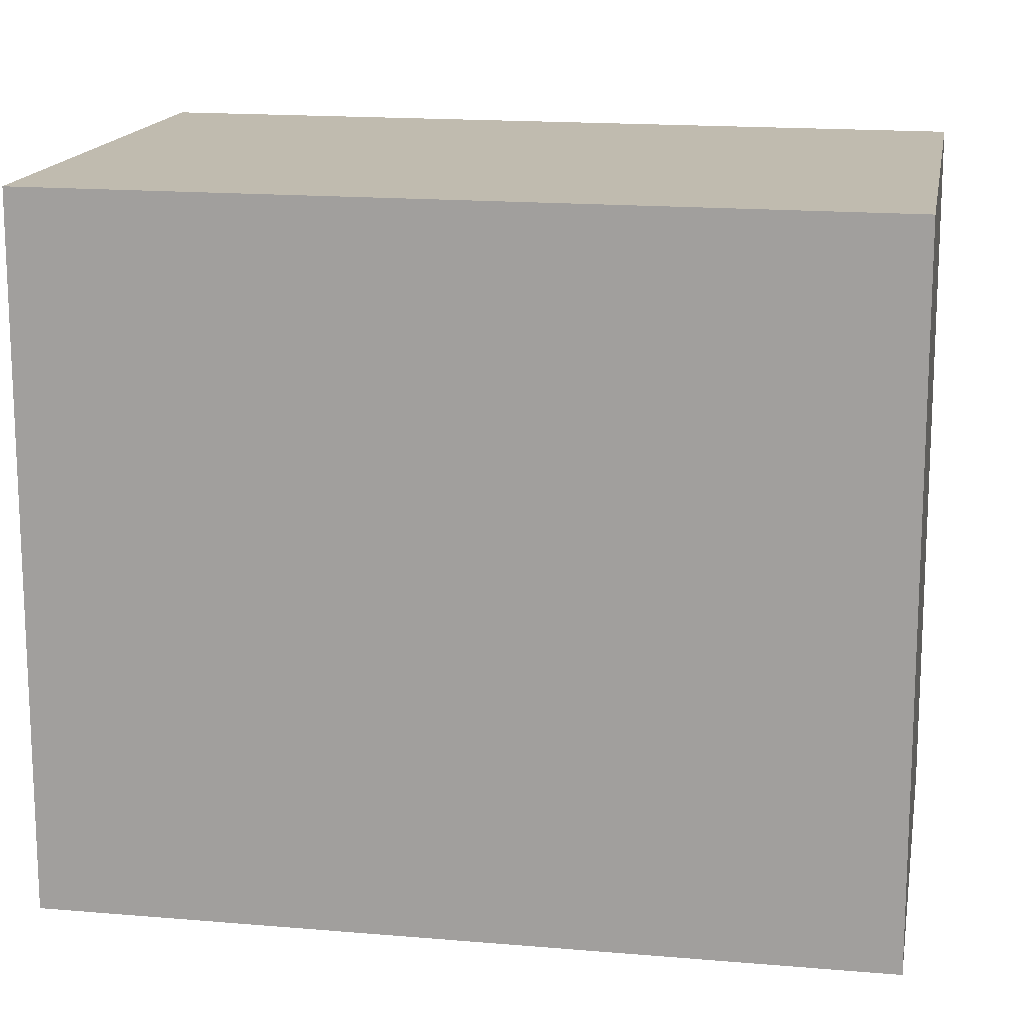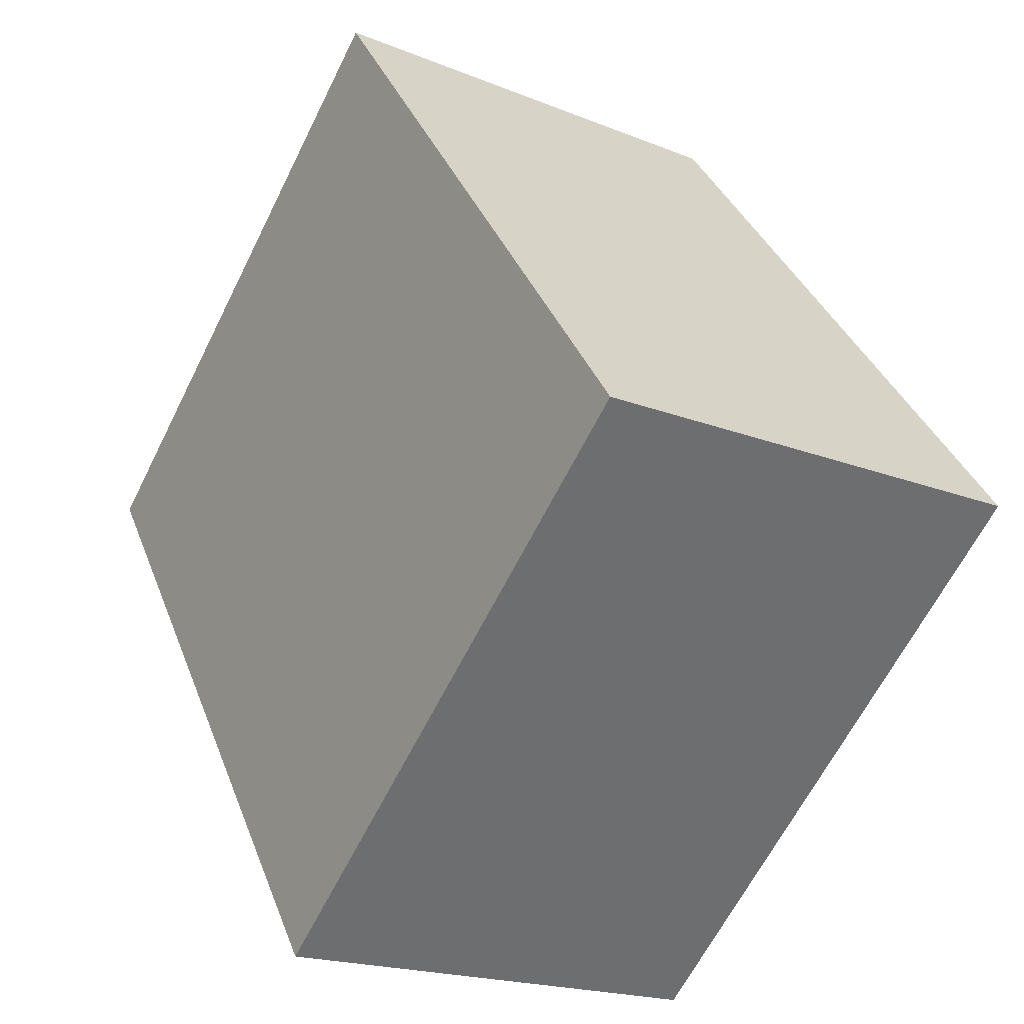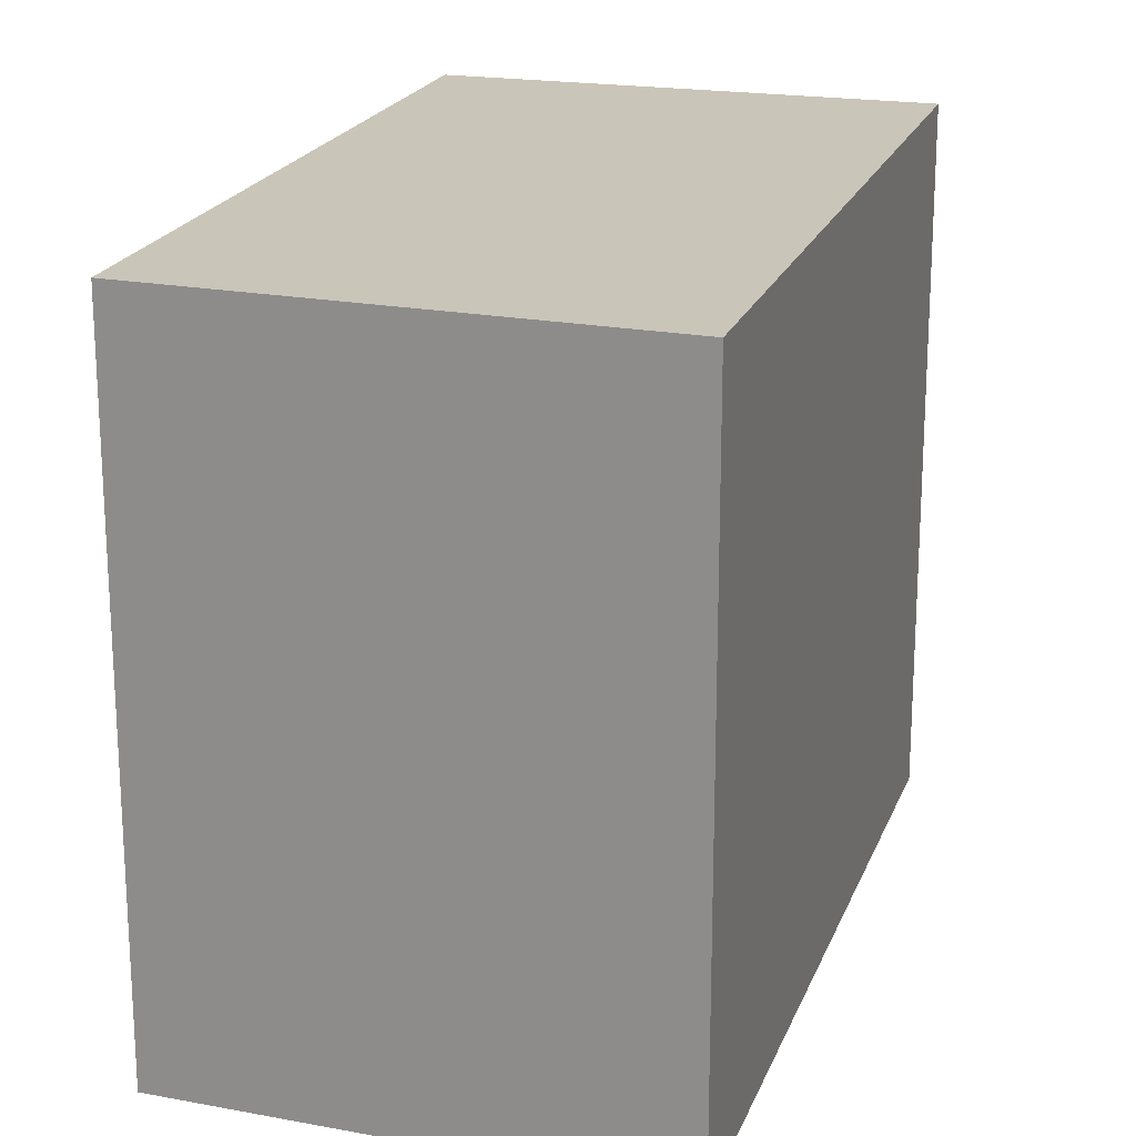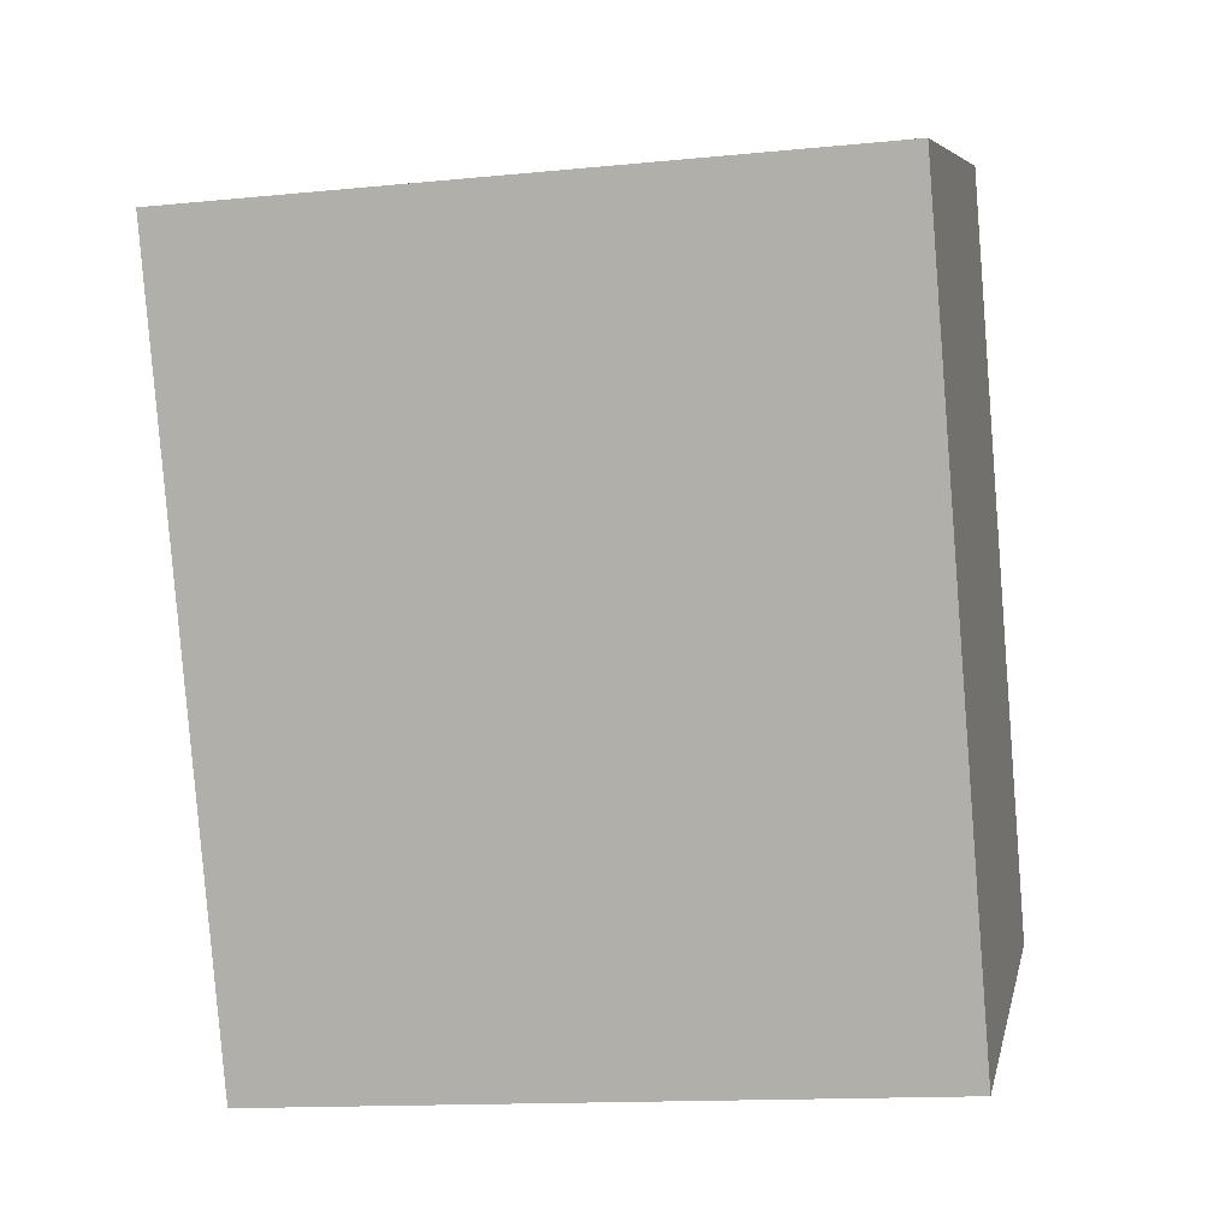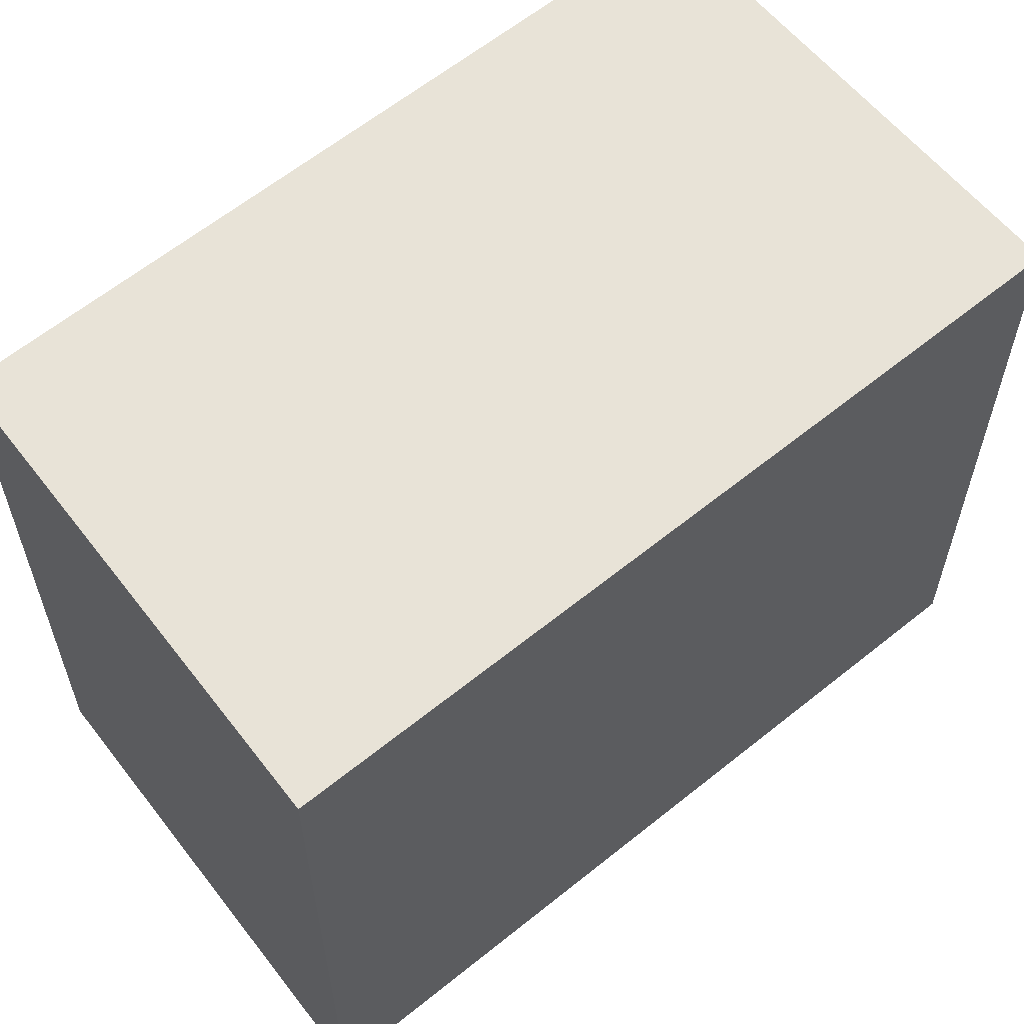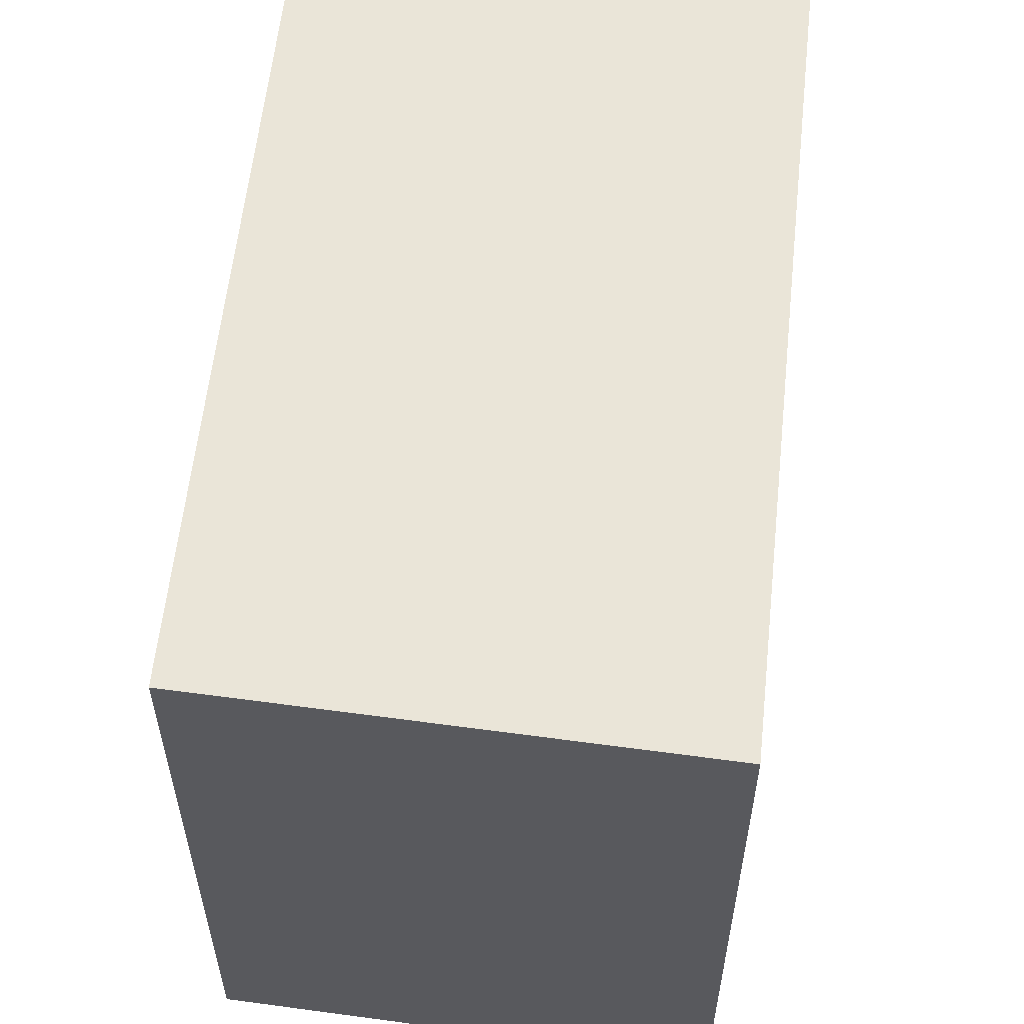
<metadata>
{"format":"obj","ext":"obj","renderer":"f3d","projection":"perspective","resolution":1024,"background":"white","views":[{"elev":16.1,"azim":122.0,"up":"+Y"},{"elev":-63.8,"azim":153.5,"up":"+Z"},{"elev":20.6,"azim":38.8,"up":"+Y"},{"elev":-13.9,"azim":102.5,"up":"+Z"},{"elev":62.1,"azim":72.4,"up":"+Y"},{"elev":59.2,"azim":27.8,"up":"+Y"}]}
</metadata>
<code>
v  0 2.92 1.788e-16
v  3.172 2.92 2.408
v  1.897 2.92 -0.785
v  1.232 2.92 3.108
v  0 0 0
v  1.232 -1.903e-16 3.108
v  3.172 -1.474e-16 2.408
v  1.897 4.807e-17 -0.785
g defaultobject
f 1 2 3
f 2 1 4
f 5 4 1
f 4 5 6
f 6 2 4
f 2 6 7
f 7 3 2
f 3 7 8
f 8 1 3
f 1 8 5
f 5 7 6
f 7 5 8

</code>
